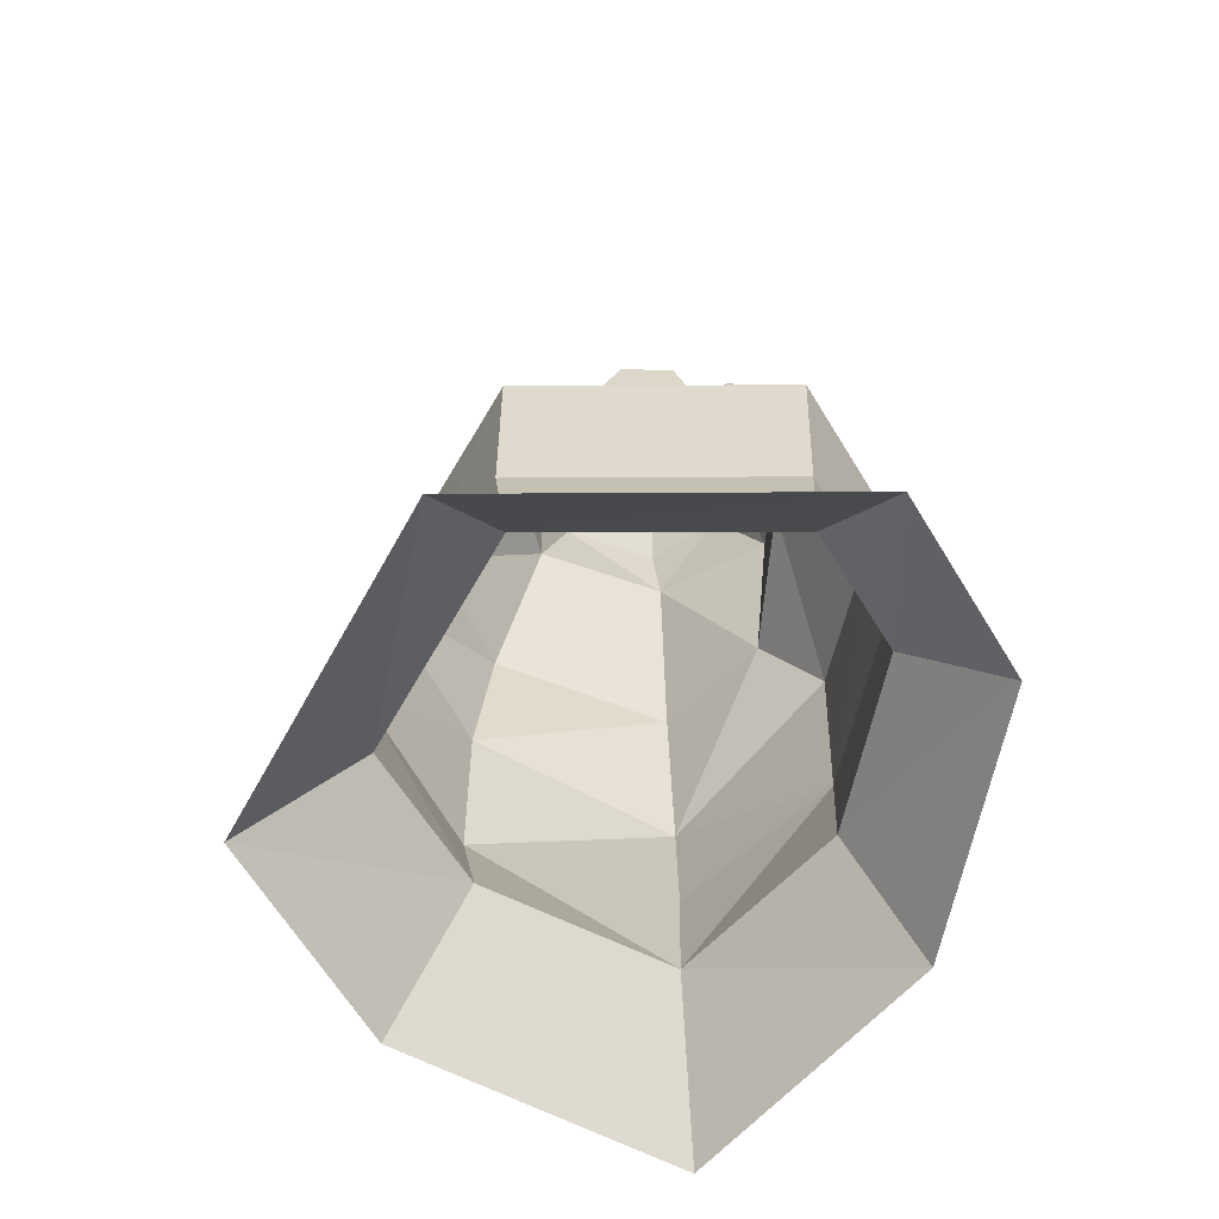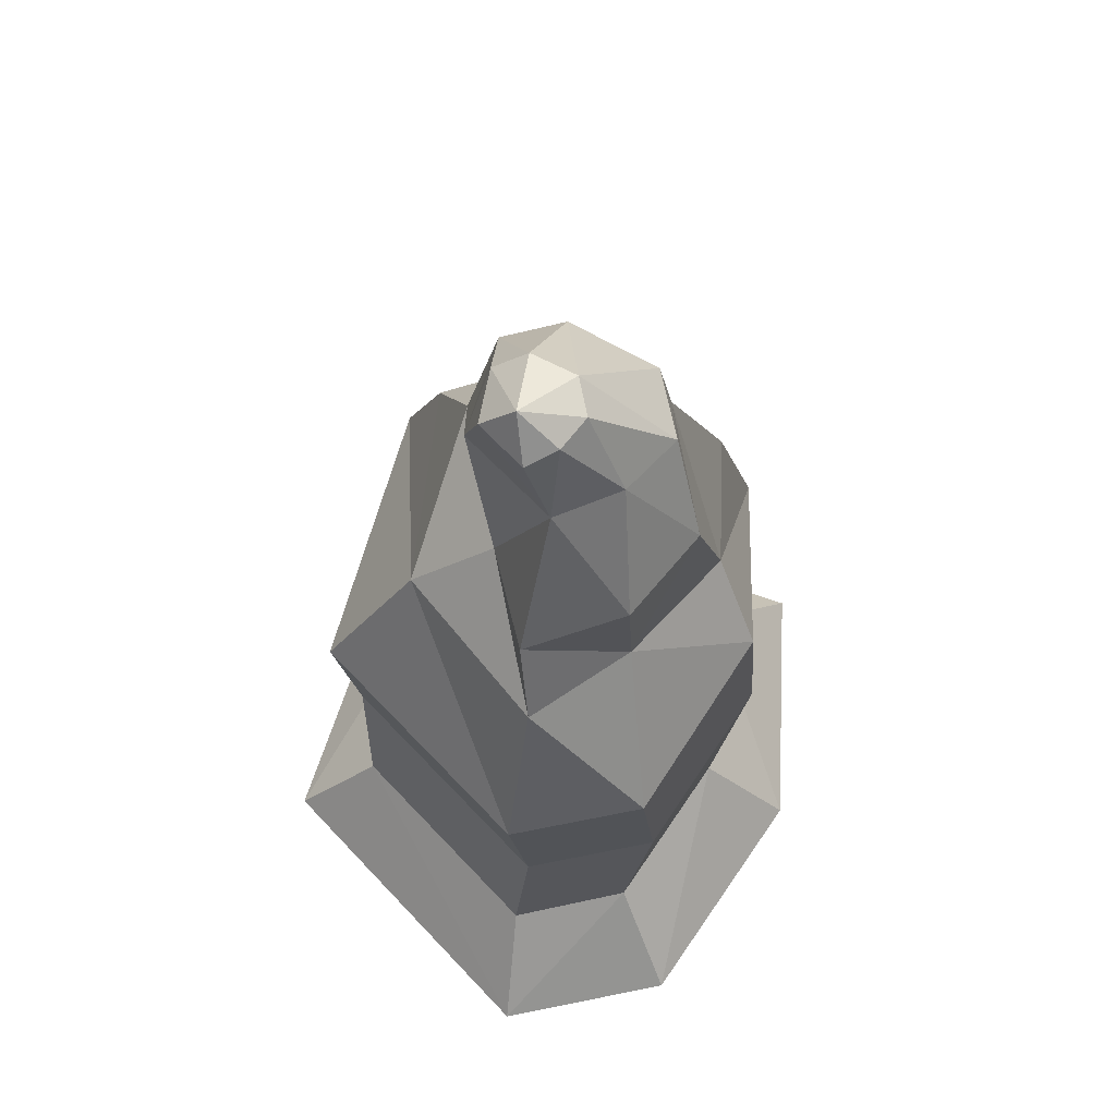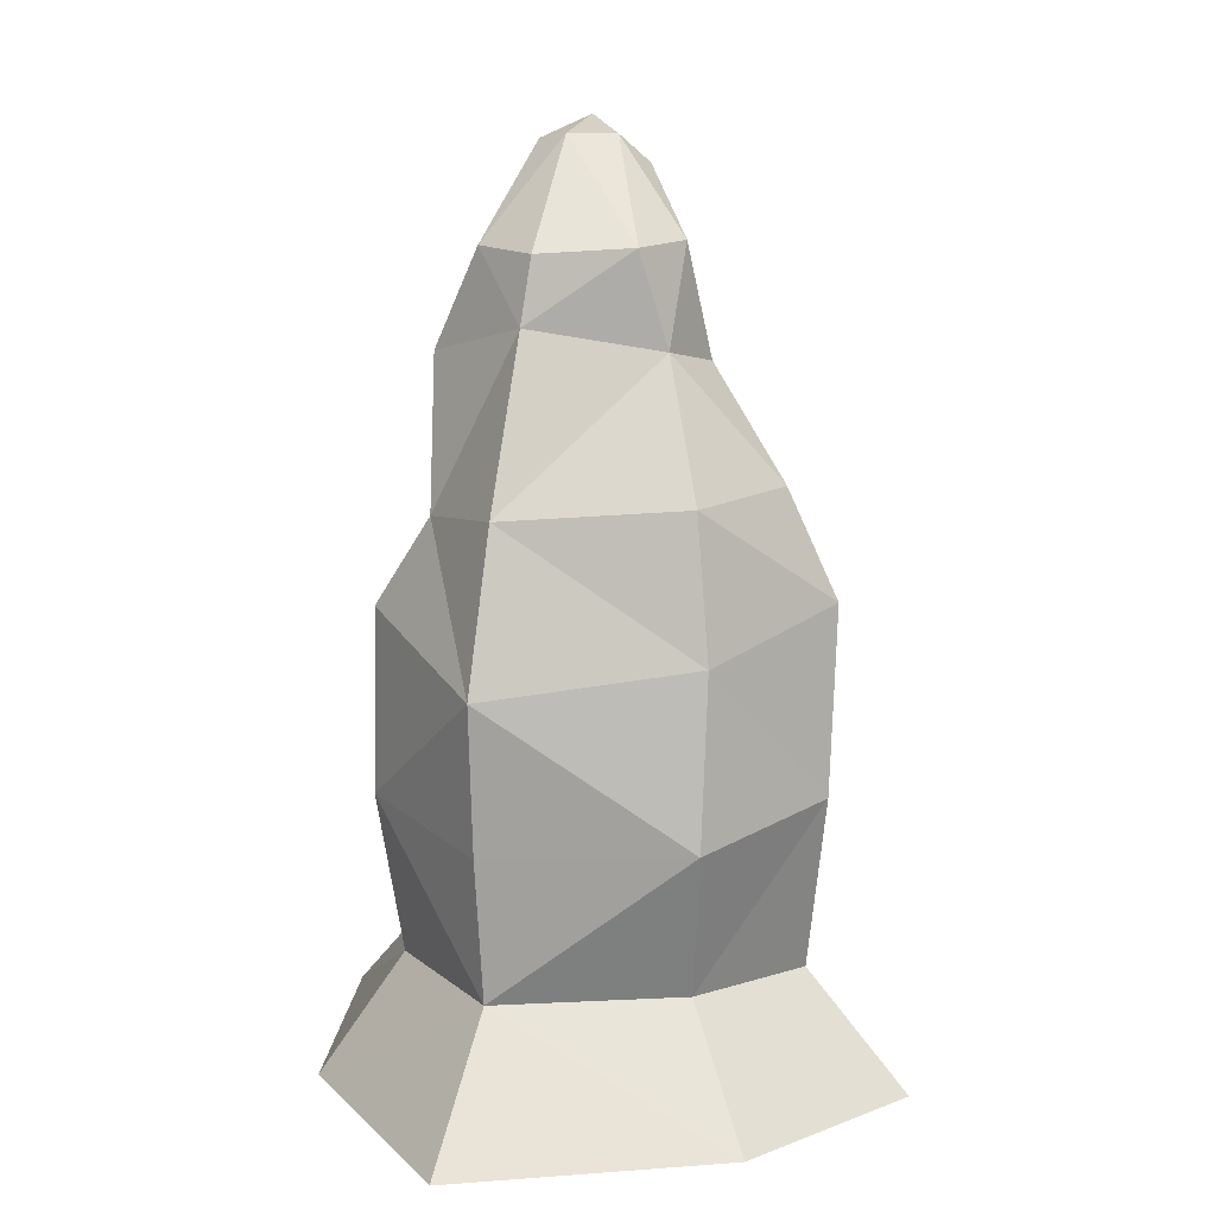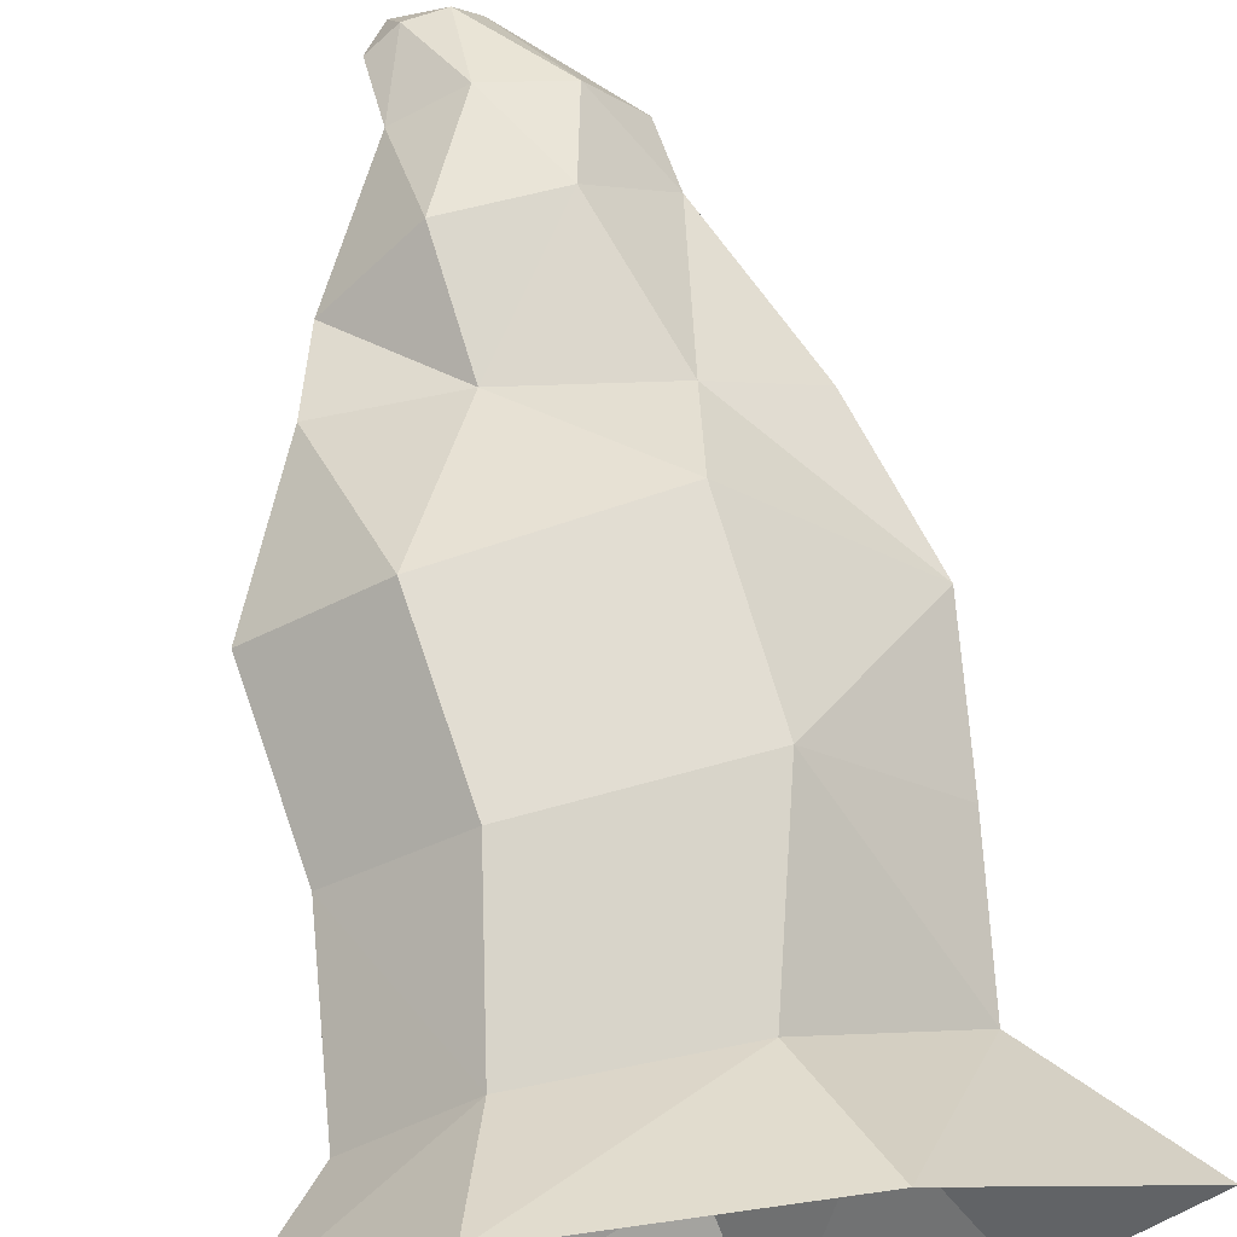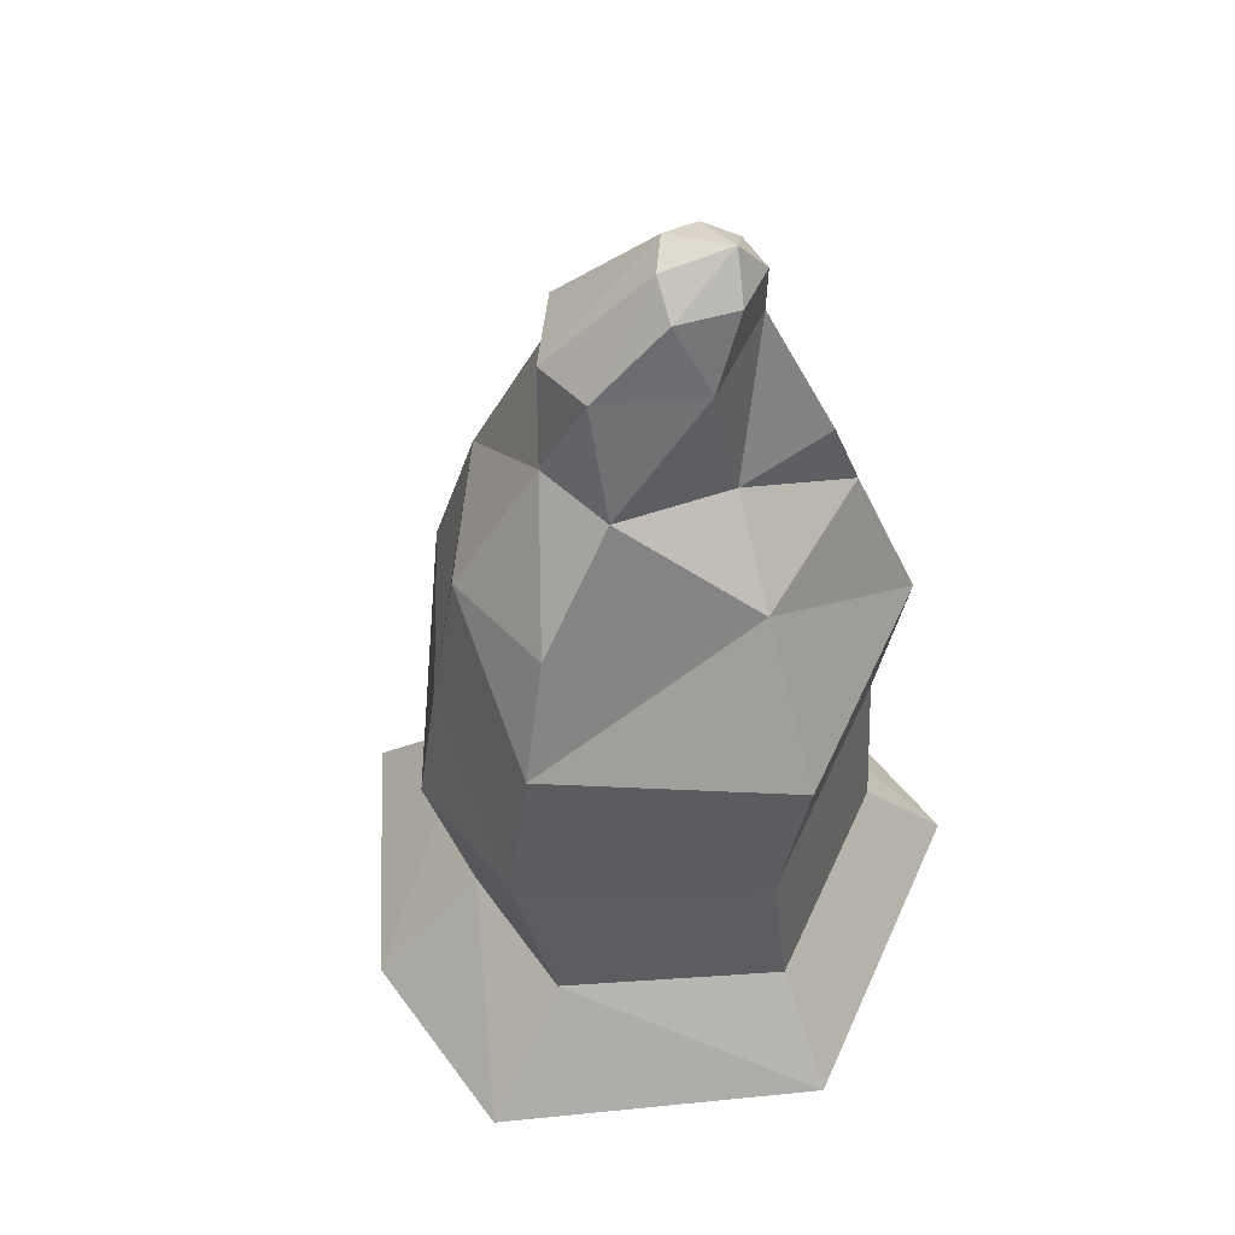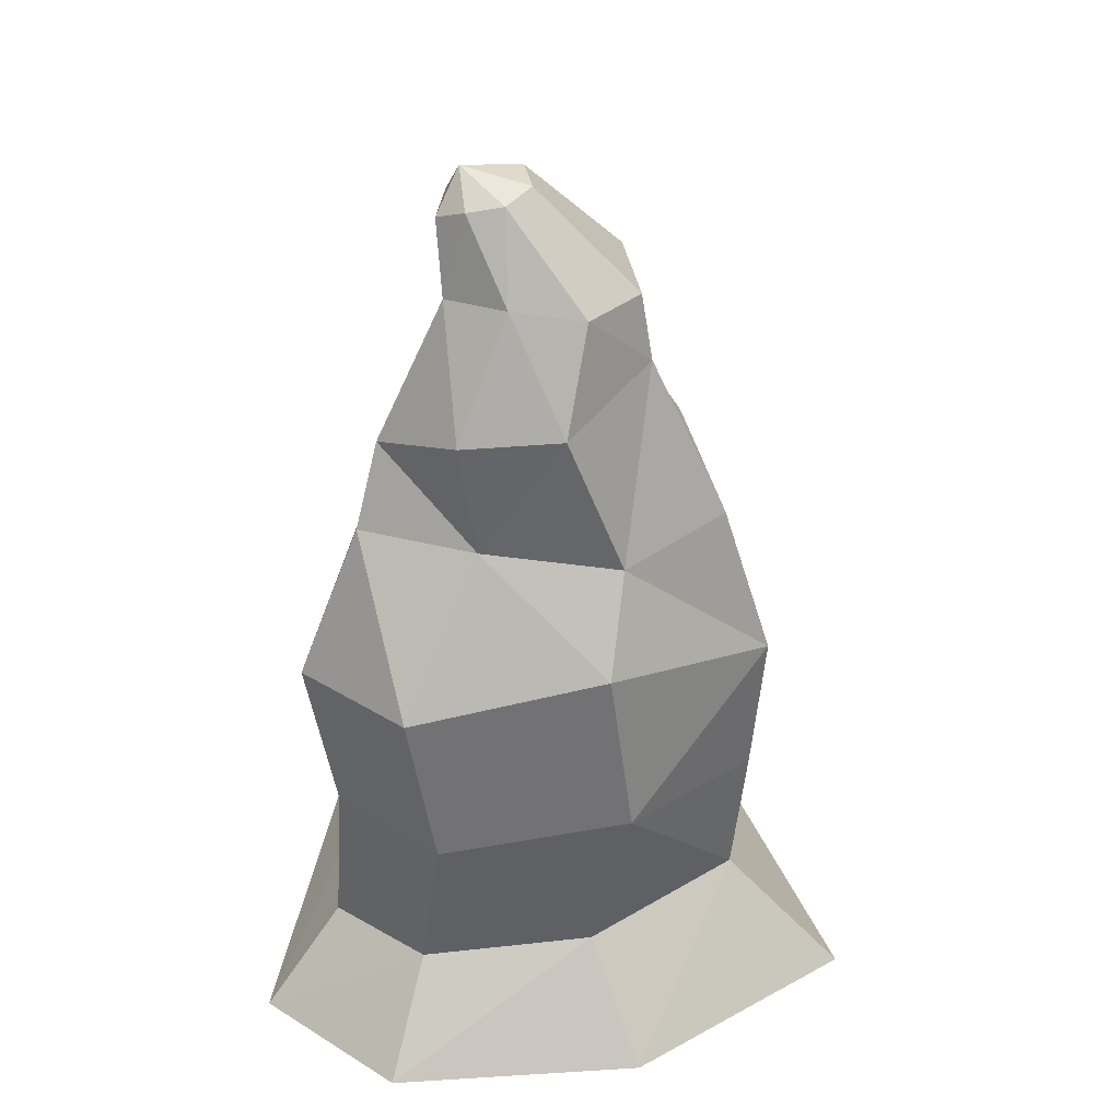
<metadata>
{"format":"obj","ext":"obj","renderer":"f3d","projection":"perspective","resolution":1024,"background":"white","views":[{"elev":-67.2,"azim":-95.7,"up":"+Y"},{"elev":63.5,"azim":-49.0,"up":"+Y"},{"elev":13.2,"azim":100.9,"up":"+Y"},{"elev":70.0,"azim":-9.2,"up":"+Z"},{"elev":49.8,"azim":-162.6,"up":"+Y"},{"elev":34.7,"azim":2.0,"up":"+Y"}]}
</metadata>
<code>
o Icosphere
v 0.04512 0.9098 -0.6987
v -0.7041 0.739 -0.375
v -0.794 0.739 0.4815
v -0.4483 0.739 0.7458
v 0.1759 0.8703 0.6729
v 0.6715 0.7207 0.2679
v 0.4408 0.7904 -0.375
v 0.04517 1.251 -0.5412
v -0.4953 1.222 -0.1727
v -0.605 1.232 0.406
v -0.2311 1.212 0.493
v 0.2101 1.158 0.4882
v 0.518 1.207 0.2359
v 0.3804 1.236 -0.3295
v -0.0736 1.596 -0.3001
v -0.3382 1.48 0.03904
v -0.5415 1.495 0.3215
v -0.2835 1.592 0.5182
v 0.0364 1.621 0.5147
v 0.2799 1.722 0.1985
v 0.1543 1.647 -0.2101
v 0.00686 1.955 -0.2352
v -0.2963 1.95 -0.09639
v -0.3337 1.948 0.2608
v -0.1377 1.968 0.367
v 0.09306 1.937 0.3644
v 0.245 1.929 0.1717
v 0.1823 1.945 -0.1244
v -0.1746 2.163 -0.09717
v -0.3376 2.178 0.001774
v -0.3552 2.171 0.1814
v -0.2645 2.211 0.2348
v -0.1493 2.232 0.2336
v -0.07526 2.252 0.1366
v -0.1078 2.25 -0.01229
v -0.289 2.298 0.1011
v 0.1157 0.3323 -0.6864
v -0.614 0.2225 -0.3677
v -0.7025 0.2225 0.4757
v -0.3621 0.2225 0.736
v 0.2481 0.3087 0.6642
v 0.6316 0.2512 0.2653
v 0.5163 0.2607 -0.3677
v 0.001351 -0.2427 -0.616
v -0.6576 -0.2849 -0.3257
v -0.7381 -0.29 0.4424
v -0.4287 -0.2702 0.6795
v 0.1236 -0.2349 0.614
v 0.5869 -0.2053 0.2508
v 0.3712 -0.2191 -0.3257
v 0.1109 -0.5938 -0.9486
v -0.855 -0.5938 -0.5239
v -0.9729 -0.5938 0.5996
v -0.5194 -0.5938 0.9463
v 0.2902 -0.5938 0.8506
v 0.9692 -0.5938 0.3193
v 0.6531 -0.5938 -0.5239
f 3 9 10
f 1 14 8
f 6 12 13
f 4 10 11
f 1 9 2
f 7 13 14
f 5 11 12
f 13 21 14
f 11 19 12
f 10 16 17
f 8 21 15
f 12 20 13
f 11 17 18
f 9 15 16
f 18 24 25
f 15 23 16
f 20 28 21
f 19 25 26
f 16 24 17
f 21 22 15
f 20 26 27
f 25 33 26
f 24 30 31
f 22 35 29
f 26 34 27
f 24 32 25
f 23 29 30
f 28 34 35
f 30 29 36
f 35 34 36
f 33 32 36
f 31 30 36
f 29 35 36
f 34 33 36
f 32 31 36
f 6 43 42
f 4 41 40
f 2 39 38
f 7 37 43
f 6 41 5
f 4 39 3
f 2 37 1
f 40 48 47
f 39 45 38
f 37 50 43
f 41 49 48
f 39 47 46
f 38 44 37
f 43 49 42
f 44 52 51
f 49 57 56
f 48 54 47
f 45 53 52
f 50 51 57
f 49 55 48
f 47 53 46
f 3 2 9
f 1 7 14
f 6 5 12
f 4 3 10
f 1 8 9
f 7 6 13
f 5 4 11
f 13 20 21
f 11 18 19
f 10 9 16
f 8 14 21
f 12 19 20
f 11 10 17
f 9 8 15
f 18 17 24
f 15 22 23
f 20 27 28
f 19 18 25
f 16 23 24
f 21 28 22
f 20 19 26
f 25 32 33
f 24 23 30
f 22 28 35
f 26 33 34
f 24 31 32
f 23 22 29
f 28 27 34
f 6 7 43
f 4 5 41
f 2 3 39
f 7 1 37
f 6 42 41
f 4 40 39
f 2 38 37
f 40 41 48
f 39 46 45
f 37 44 50
f 41 42 49
f 39 40 47
f 38 45 44
f 43 50 49
f 44 45 52
f 49 50 57
f 48 55 54
f 45 46 53
f 50 44 51
f 49 56 55
f 47 54 53

</code>
